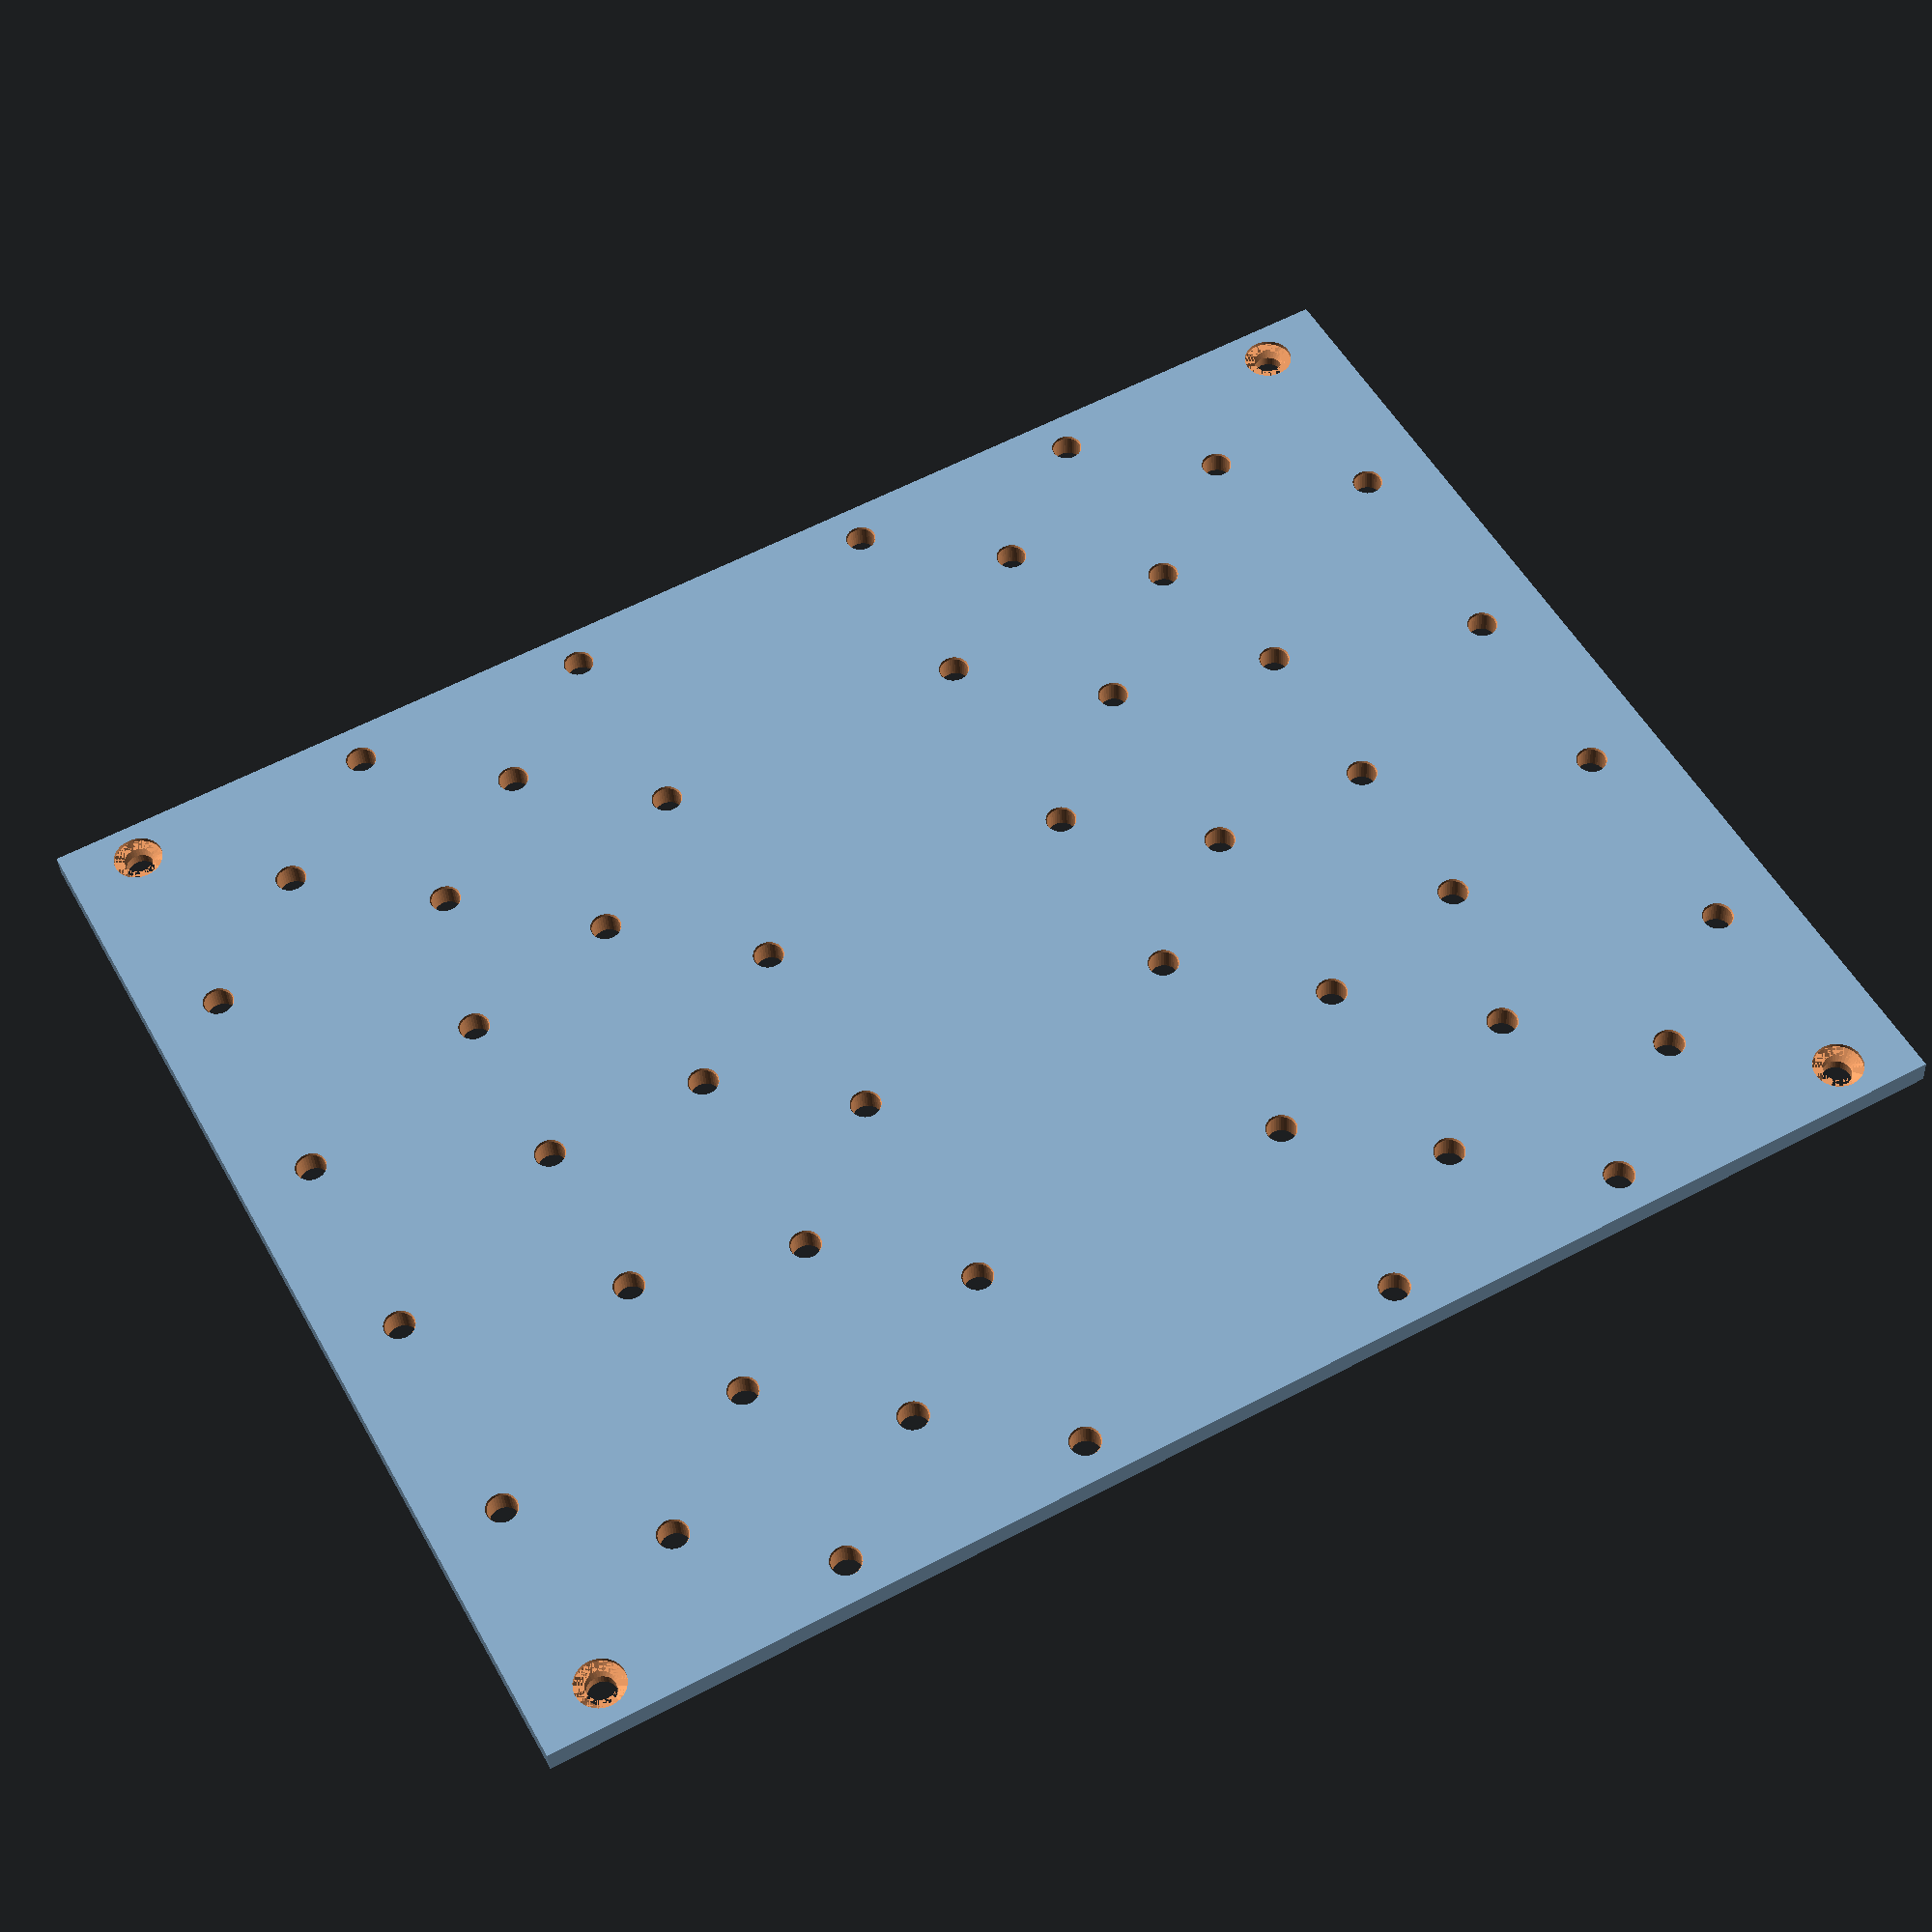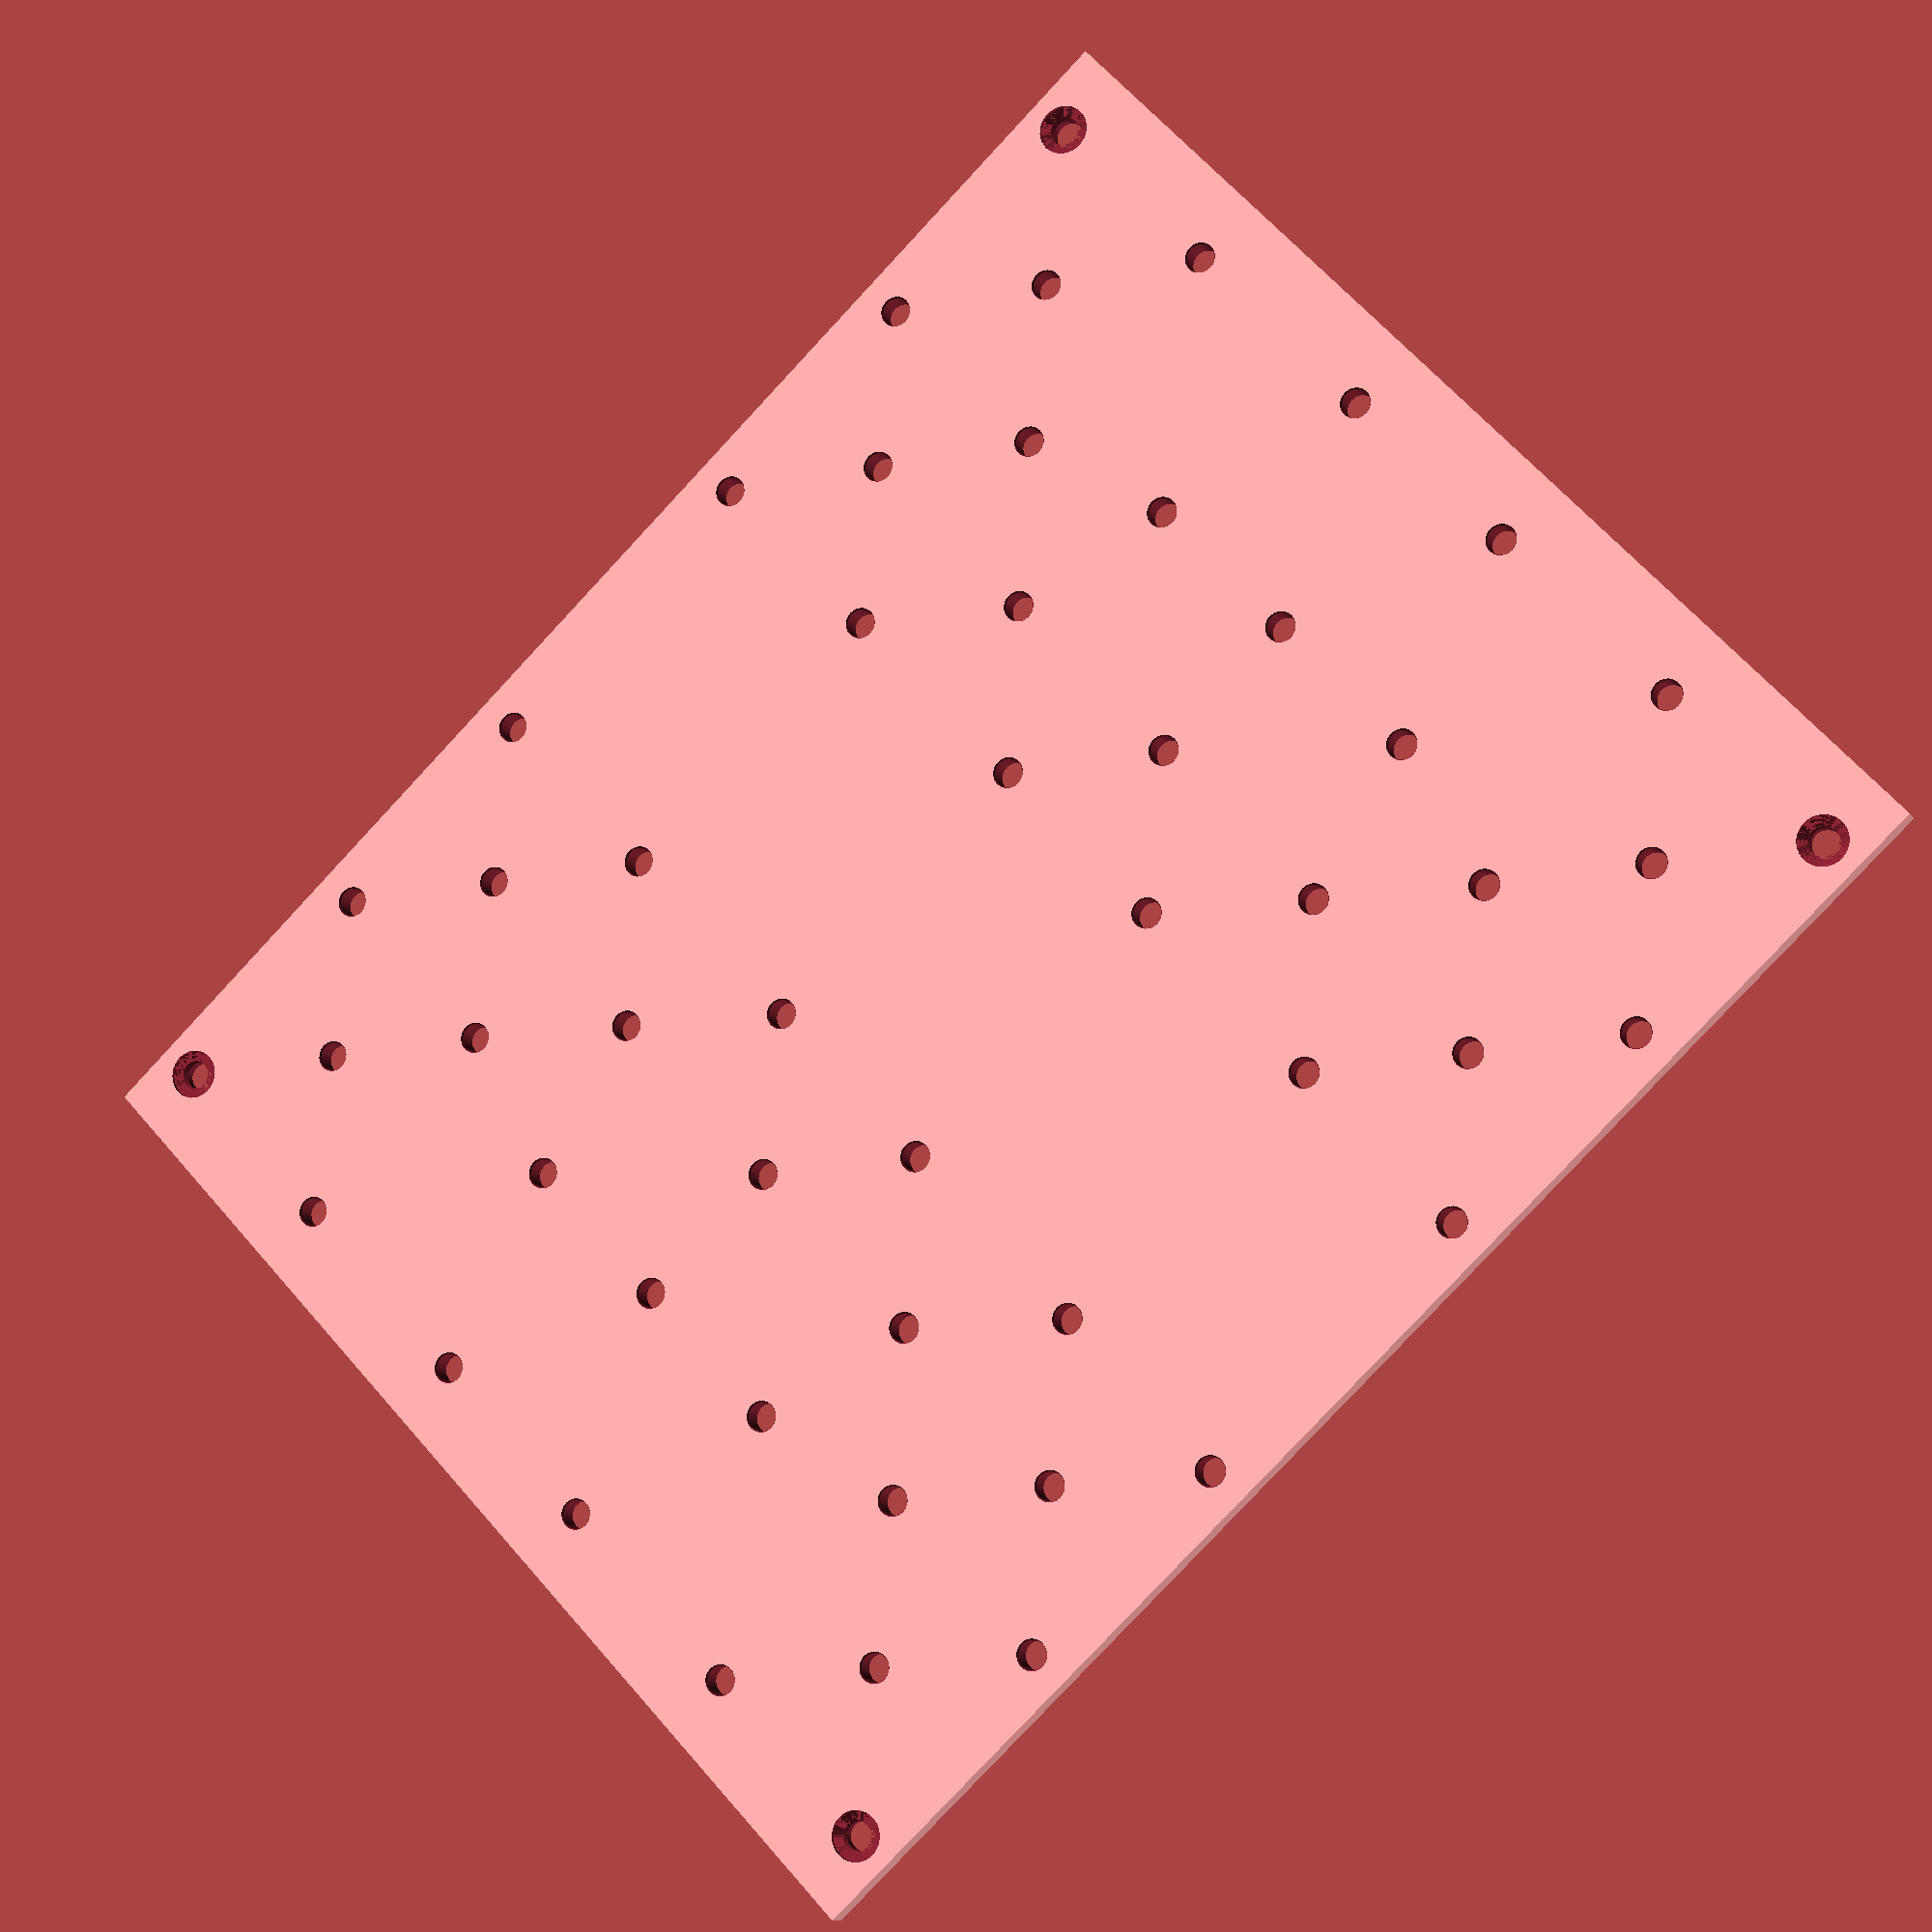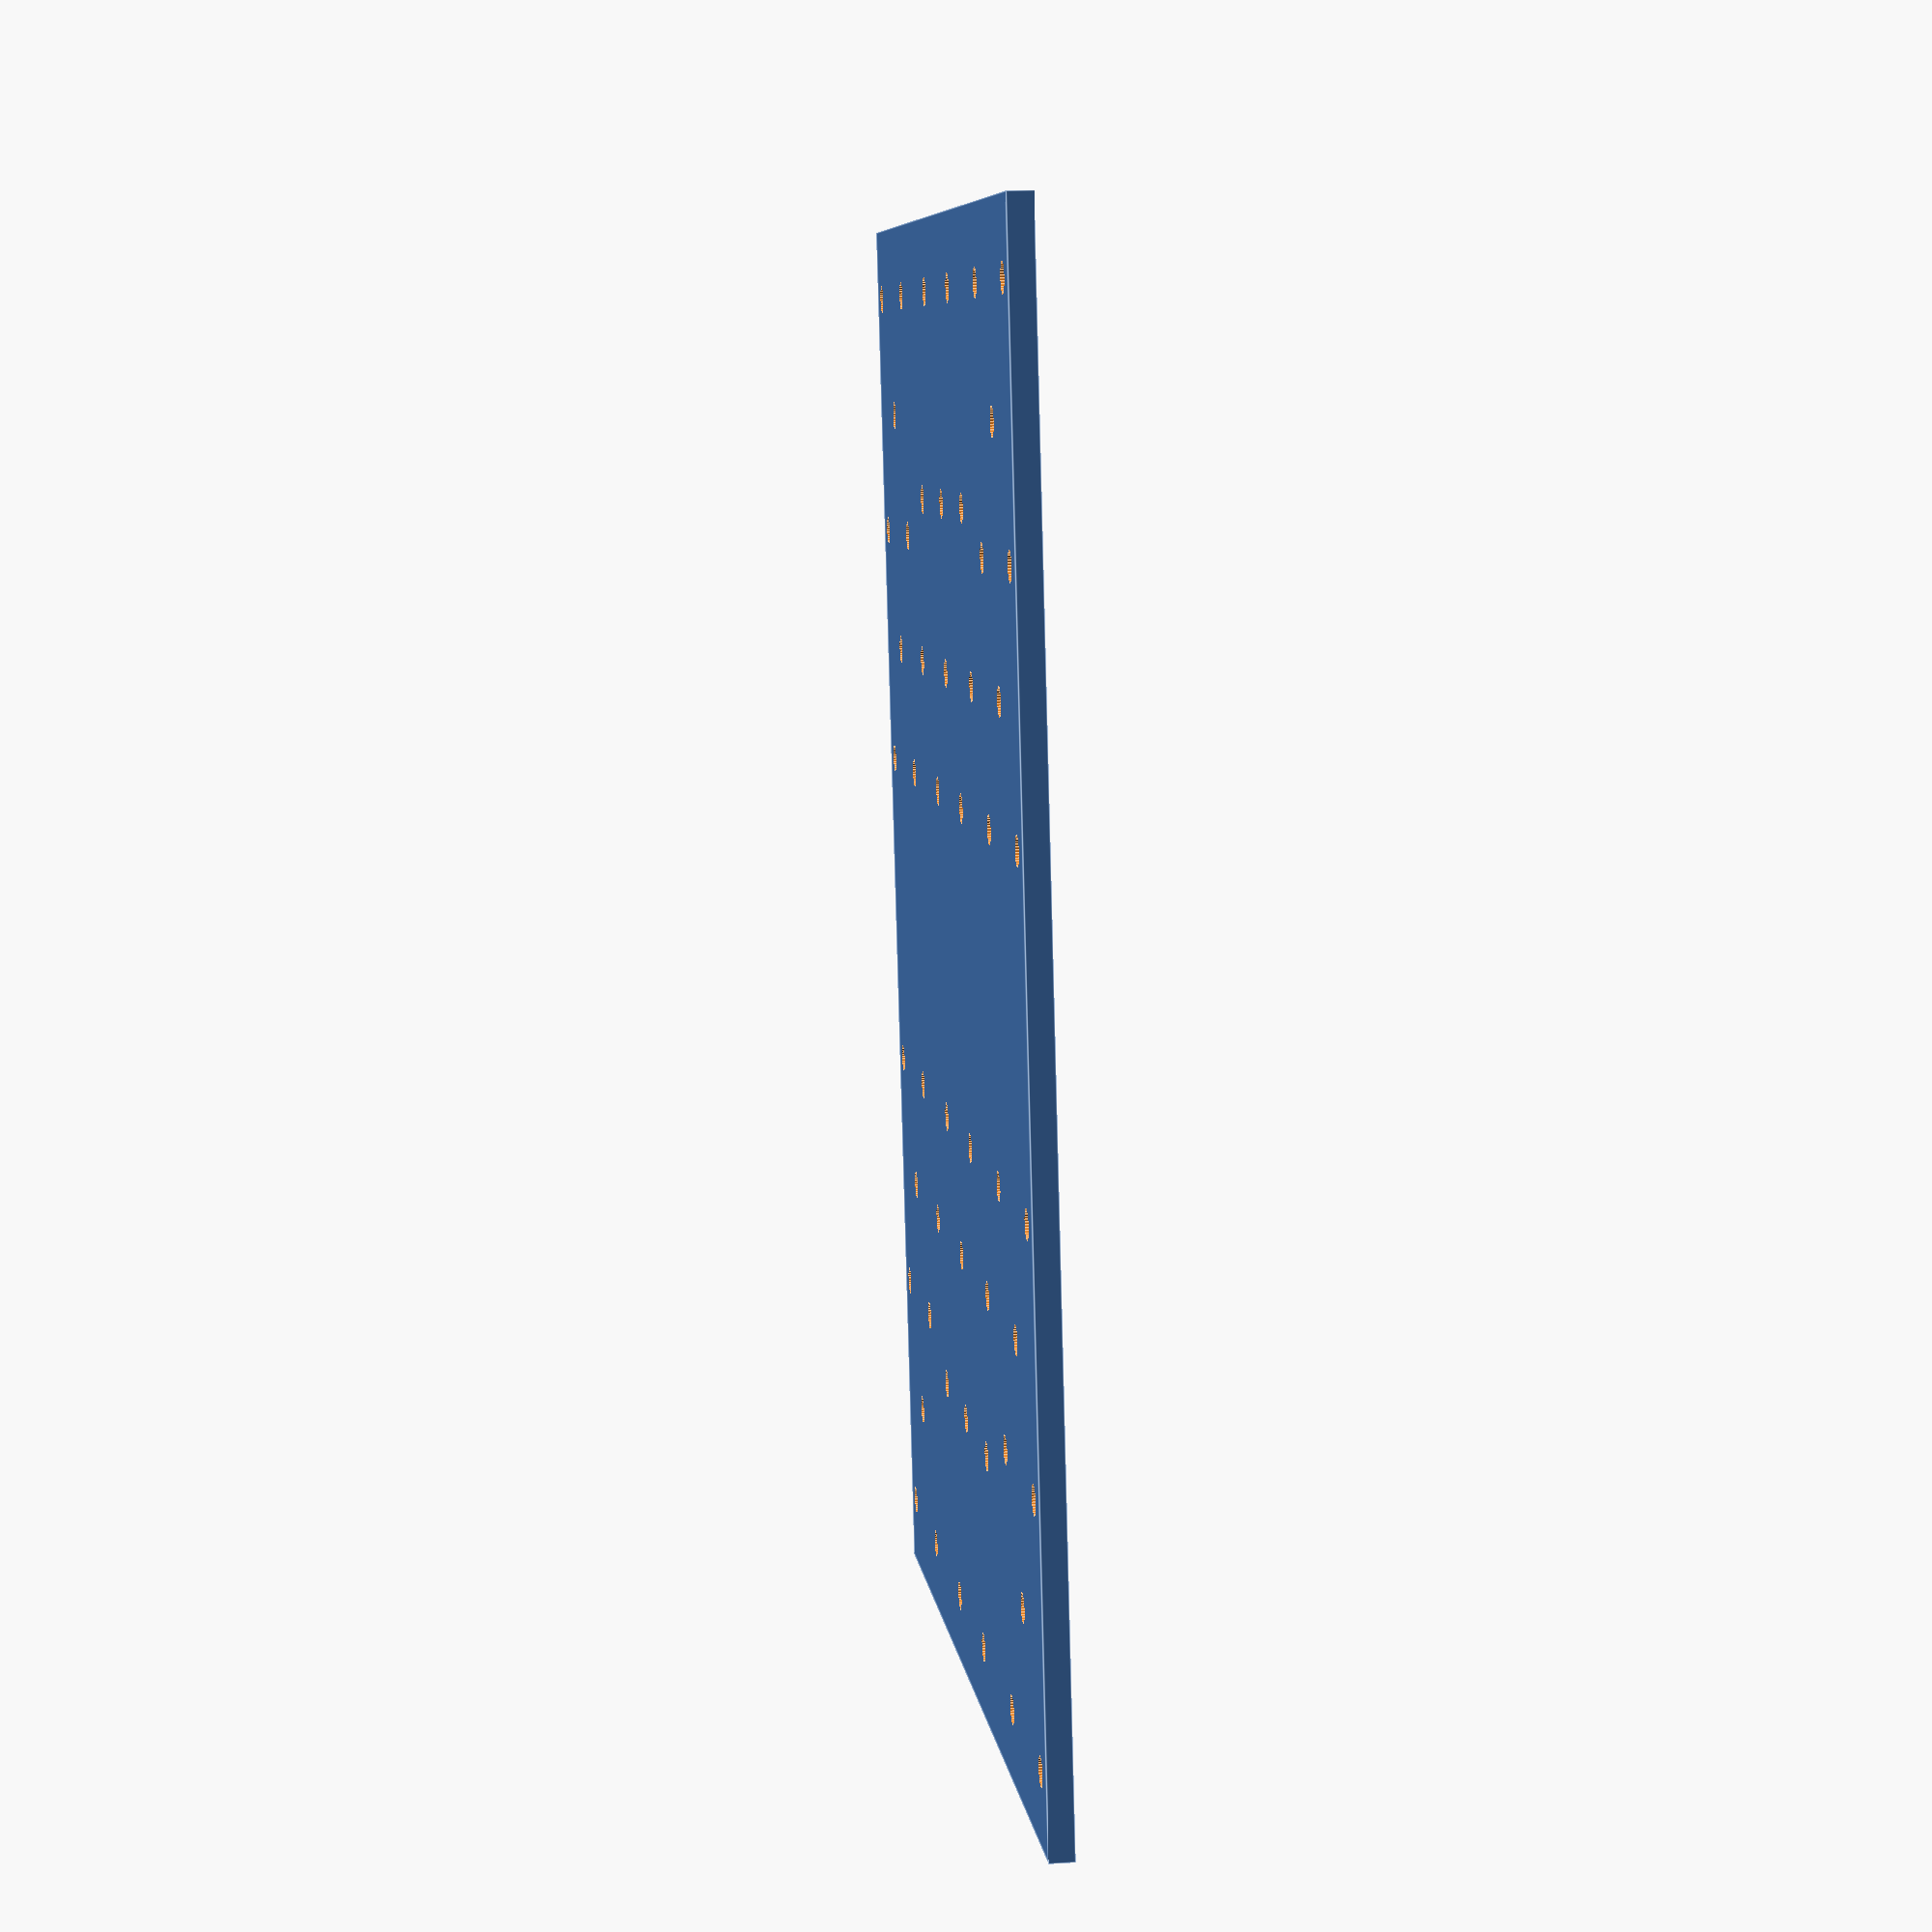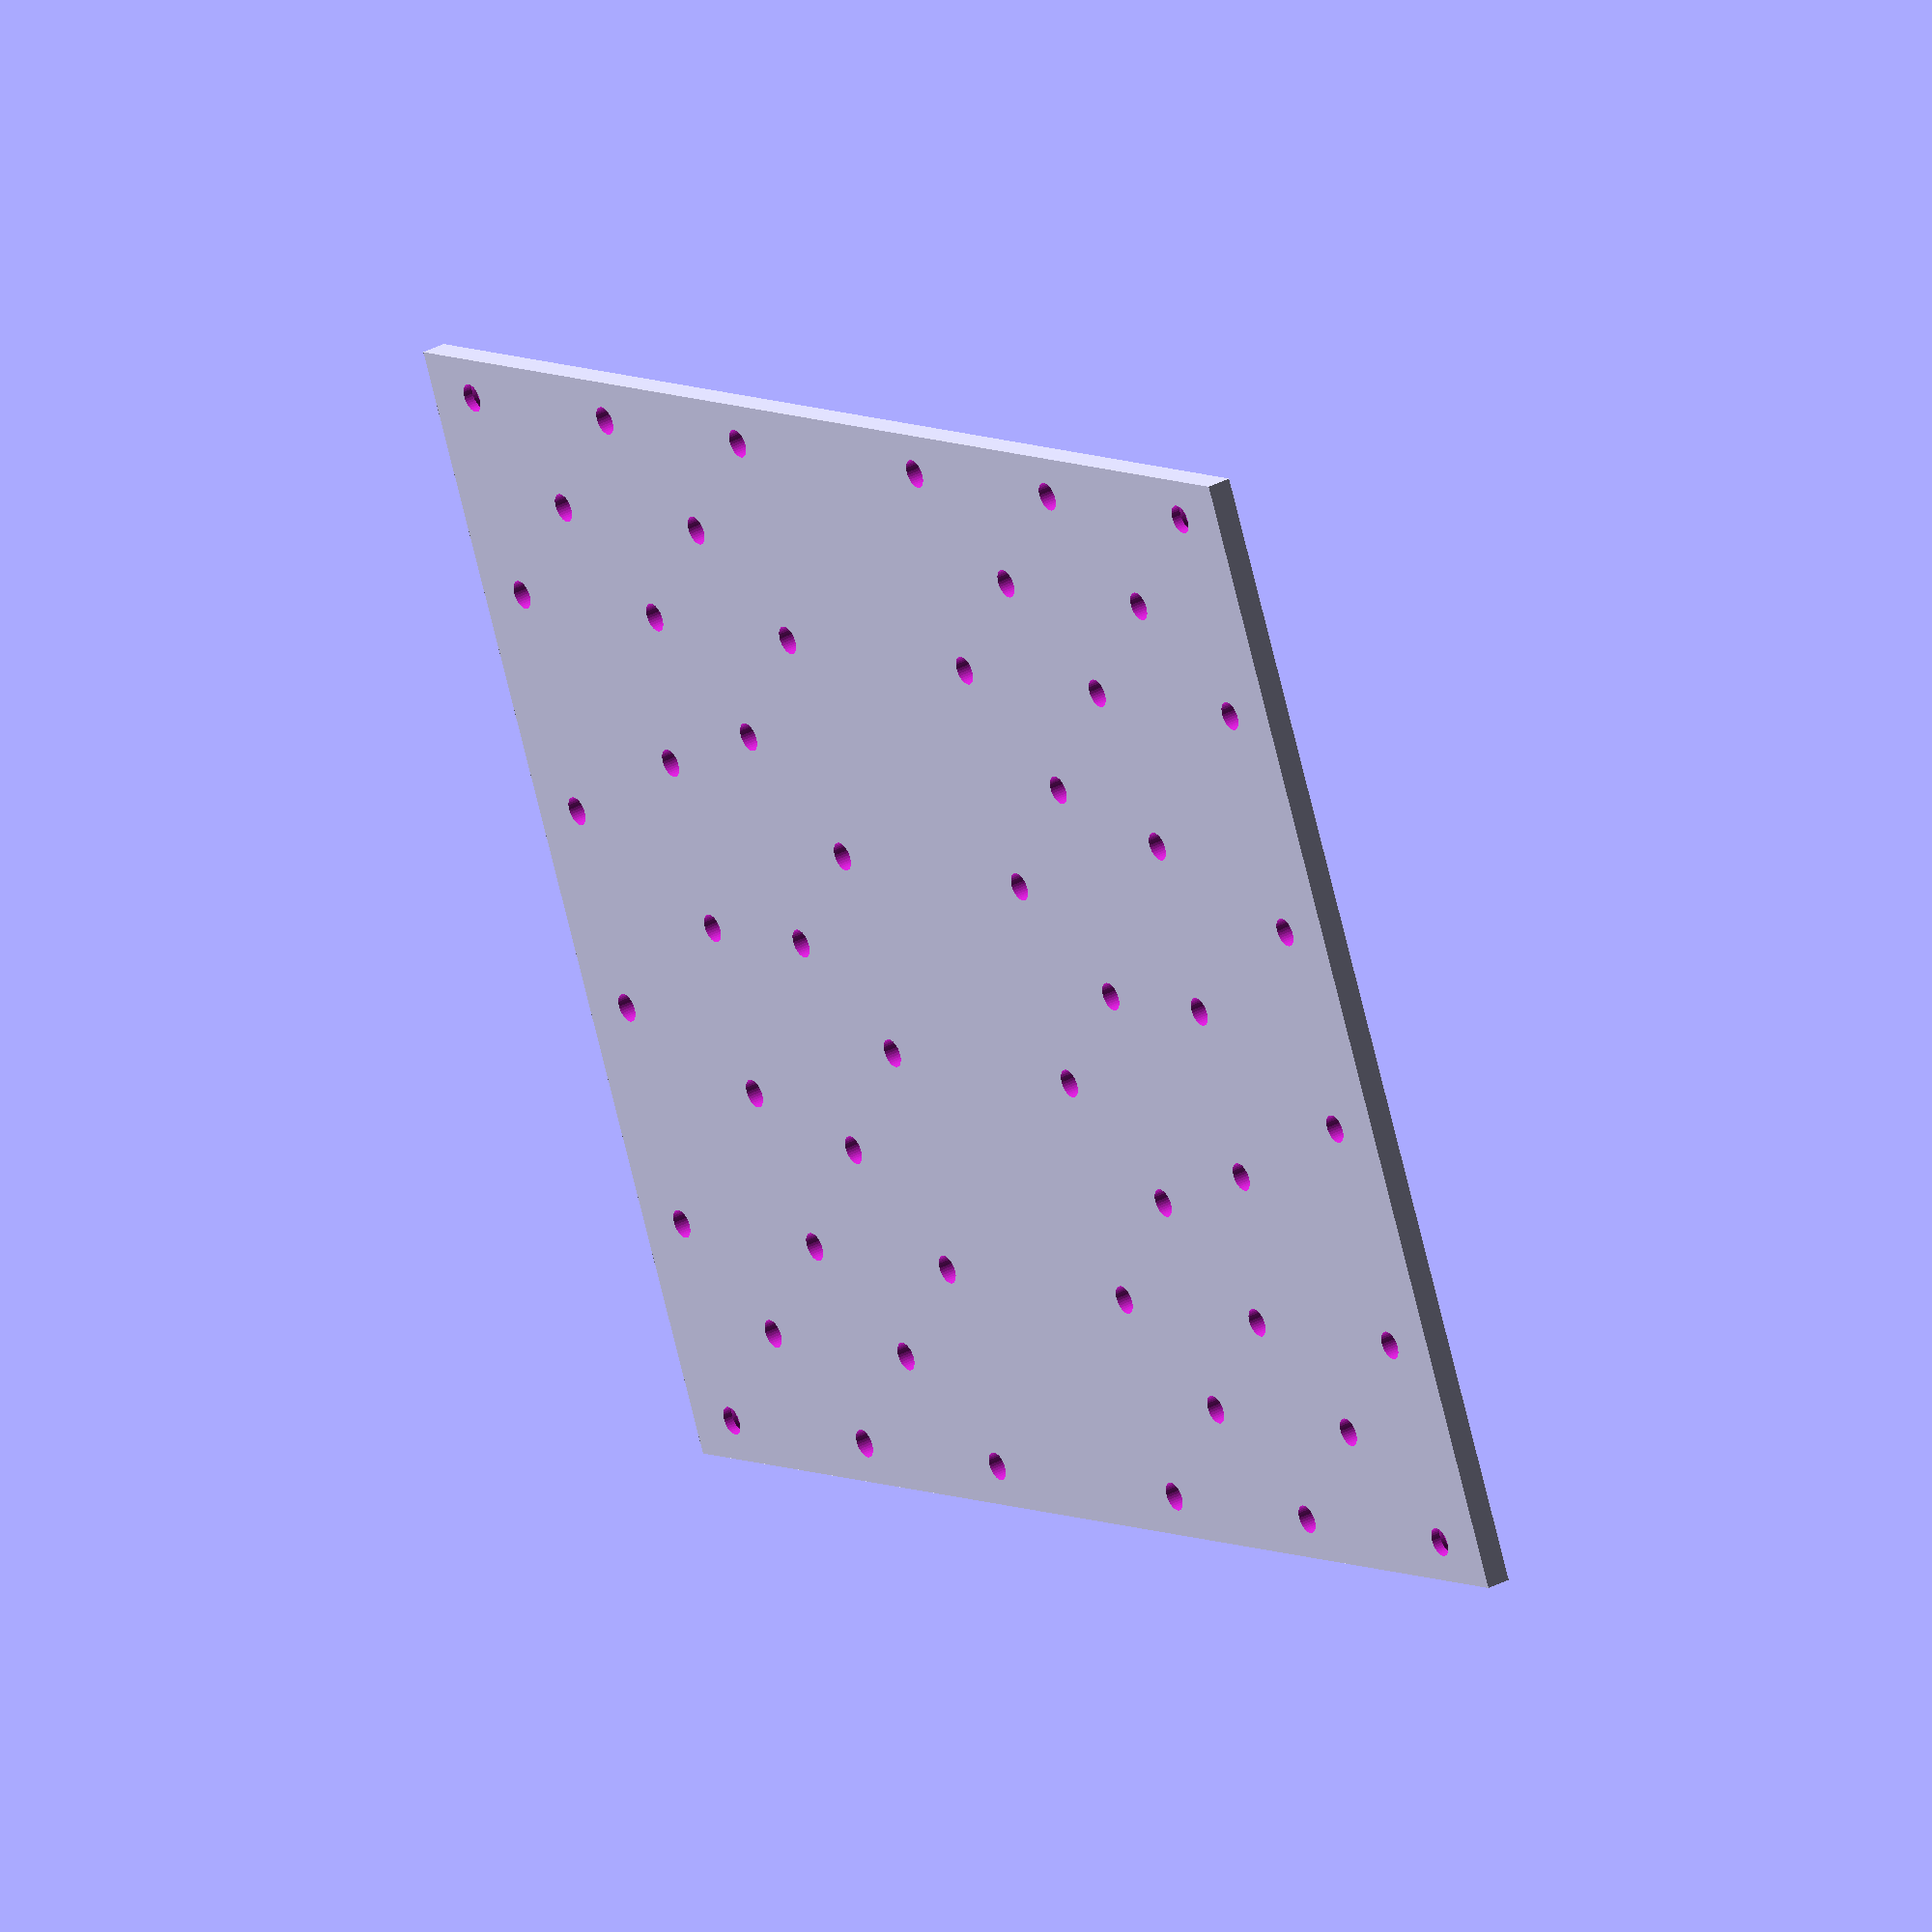
<openscad>
/*
For this file only:

MIT License

Copyright (c) 2023  Evgeny Balashov https://www.linkedin.com/in/balashovevgeny/
Original source and latest versions: https://github.com/heavior/parametric-spoilboard

Permission is hereby granted, free of charge, to any person obtaining a copy
of this software and associated documentation files (the "Software"), to deal
in the Software without restriction, including without limitation the rights
to use, copy, modify, merge, publish, distribute, sublicense, and/or sell
copies of the Software, and to permit persons to whom the Software is
furnished to do so, subject to the following conditions:

The above copyright notice and this permission notice shall be included in all
copies or substantial portions of the Software.

THE SOFTWARE IS PROVIDED "AS IS", WITHOUT WARRANTY OF ANY KIND, EXPRESS OR
IMPLIED, INCLUDING BUT NOT LIMITED TO THE WARRANTIES OF MERCHANTABILITY,
FITNESS FOR A PARTICULAR PURPOSE AND NONINFRINGEMENT. IN NO EVENT SHALL THE
AUTHORS OR COPYRIGHT HOLDERS BE LIABLE FOR ANY CLAIM, DAMAGES OR OTHER
LIABILITY, WHETHER IN AN ACTION OF CONTRACT, TORT OR OTHERWISE, ARISING FROM,
OUT OF OR IN CONNECTION WITH THE SOFTWARE OR THE USE OR OTHER DEALINGS IN THE
SOFTWARE.
*/

/*
# Parametric OpenSCAD model for generating CNC spoilboards and Sainsmart Genmitsu 3030-Pro cnc bed grid pattern

Readme file with more details available here: https://github.com/heavior/parametric-spoilboard

How to use:
1) Configure holes and other parameters at the beginning of the file
2) Export STL
3) Use you preferred CAD software to create G-code
4) Use your CNC to prepare the board

Manufacturing:

If you are maximizing spoilboard size, your CNC x/y range is likely not wide enough to make the model in one pass, and you will need two runs.

Instruction for Genmitsu 3030-Pro (for other CNC mills, read this and get creative): 
* Set turnModel = true , it will turn the model to make it easier to prepare in CAM
* Set twoPassMilling = true, it will optimise the render for a two-pass milling

* Mark a corner hole (X,Y zero) on the board. You will find coordinates in the output log (console) during rendering, look for "Mark the zero on spoilboard". This is important to get it right, as any error will double during production
* Align and secure a 90 degree clamp on the cnc bed. It will serve as a reference for the process
* Position the board in portrait orientation using clamp, secure it. Check that no mounting hardware intervenes with expected holes or mill head moving
* Align X,Y zero on that hole mark
* Set Z zero on the board top (controlled bty zeroZonSpoilboardSurface parameter)
* In the CAM software make sure that model's zero is preserved (it should be on the first hole)
* When preparing routes - make sure bit doesn't bump into clamps (obviously)

* Run first pass, release the board
* Turn the board 180 degrees, and secure it back the same way
* With 90 degree clamp, you should not need to change zero position
* Run the pass again

* If you were not using through holes, finish the holes with a drill slightly thicker than the threads on the bed.


If you don't have a 90 degree clamp to secure on the board, just make one! :)
Altenratively, you can mark two opposize corners on the board, and reset zero on those markings between passes. You need to be accurate in your markings. Measure thrice!



Outlining path in Autodesk Fusion if you are using drill marks:
# import STL as mesh
# Modify -> Convert mesh
# Manufacture: 
# For tool, set non-zero tip size

# Create path for chamfer: 2D pocket
## select inner large contours as Geometry
## select outer contours as Stock Contours

# path for drill marks: drill
## select centers of each mark including chamfers as points
## order points by X

Think: maybe make CNC mark the zero for the second pass
TODO: fix hole pattern, it doesn't really fit!
TODO: imrpove drill holes marking - make it deeper
TODO: separate parameter for drill hole precision to separate from countersink
*/

publishToCommunity = true; // fast setting to use before export to GrabCad or updating GitHub renders

renderBed = false; // Use for debug and visualisation, set to false before export
renderSpoilboard = true; // set to true for export, set to false to validate spoilboard design
centerAroundFirstSpoilboardHole = true; // if true, center the fist hole
markDrillHoles = false;  // Set to true if you want hole marks for drill, false if you want CNC to complete the holes


turnModel =      !publishToCommunity && true; // Turn model 90 degrees for easier alignment. See instruction to see how it works
twoPassMilling = !publishToCommunity && true; // render only half of the model (split by X) for two-step marking process    
$fn =             publishToCommunity ? 36:10; // circles are rendered as regular n-gons, with n=$fn
              // lower value makes it easier to work in CAM software for post processing
              // higher value improves precision

         

zeroZonSpoilboardSurface = true;  // if set to false, the Z zero will be set on the milling bed
compensateForCircularPrecision = true;  // when using low $fn, this might be important:
    // Since circles are rendered as n-gons, their effective size is smaller than expected. This compensates for that
compensateRadiusCoefficient = compensateForCircularPrecision?1/cos(180/$fn):1;



// Screw that mounts spoilboard to the bed:
screwCountersunkDepth = 3.5; // Set to 0 if don't want machined countersink or pocket at all
screwHeadWidth = 12;         // screw head diameter. If you want - add some tolerance
screwCountersunkAngle = 90;  // 90 is default for metric screws. set to 0 for straight pocket   

validateCountersunkDepth = true; // this checks that there is enough depth for the countersink
// change this value only if you understand what you are doing, the countersunk will probably render not the way you expectwant
        
spoilboardMetricThread = 6; // mm
holeDiameter = spoilboardMetricThread + 1; // allowing some wiggle room 
chamferHolesDepth = .5; // chamfer each hole to this depth. set to 0 to skip
chamferHolesAngle = screwCountersunkAngle; 

//cnc bed dimensions
bedXdimension = 360;
bedYdimension = 300;

// it's ok to use smaller spoilboard sheet, the pattern will be centered
spoilboardSheetXdimenstion = 355;
spoilboardSheetYdimenstion = 280;
// Mark the zero on spoilboard - X: 17.5 Y: 10

spoilboardSheetThickness = 5.9;
holeMaxDepth = spoilboardSheetThickness + 2; // if you don't want through holes, limit this number to protect your bed
holeDefaultDepth = holeMaxDepth;

holeMarkAngle = 90; // 0 for vertical holes. 
                    // Match to the mill bit tool you want to use, or to the drill bit tip.
                    // The most common included angles for drills are 118° and 135° (for hardened steel).
holeMarkWidth = 3;  // match to the drill bit size
holeMarkDepth = 4.5;
/*
    Here is how to use drill holes:
    1) set markDrillHoles = true
    2) set holeMarkAngle
        for easiest drilling - match it to the drill tip angle or set lower
        for easiest milling - match to your working cnc bit (V-groove, probably)
    3) set holeMarkWidth
        for easiest milling - match to your working bit thickness
    Note: holeMarkDepth is a limiting factor if your holeMarkAngle is too sharp. 
    Rendering will prioritise holeMarkAngle over holeMarkWidth
*/

                    
spoilboardEdgeKeepOut = 6; // How close can a hole get to the edge of spoilboard for integrity (counterink can overflow into that zone)
centerSpoilboard = true;   // set to false if you want to move spoilboard around the board
// if centerSpoilboard=false, change next two variables as needed:
spoilboardCornerX = (bedXdimension - spoilboardSheetXdimenstion)/2;     
spoilboardCornerY = (bedYdimension - spoilboardSheetYdimenstion)/2;
//Spoilboard corner on the bed - X: 2.5 Y: 10


// cnc beds have irregular hole patterns, but tend to be symmetrical. 
// This allows us to set hole pattern only for one corner, and script will calculate 
boardXsymmetrical = true; 
boardYsymmetrical = true;

// Now go through the holes on not symmetrical and set up
// [X,Y,mount] hole _centers_ measured from the edge of cnc bed
// try to be within 1mm precision
// third parameter is true or false. true if it will be used to secure Spoilboard on the bed
holes = [
//row 1
    [20,20,true], // true marks holes used to mount Spoilboard to the bed, they will get shapmher 
    [80,20],
    [140,20],

//row 2
    [50,45],
    [110,45],

//row 3
    [20,70],
    [80,70],
    [140,70],

//row 4
    [110,97.5],

//row 5
    [70,108],

//row 6
    [20,125],
    [140,125],

//row 7
    [70,bedYdimension/2],
    [110,bedYdimension/2],

];



// Technical parameters, not important
cutoutdelta=1;// eny positive number shouldwork
supportOversizeSpoilboard = false; // this checks that Spoilboard sheet is smaller than the board. 
                                   // change this value only if you understand what you are doing

if(!supportOversizeSpoilboard){
    assert(bedXdimension>=spoilboardSheetXdimenstion, "spoilboard is too wide for X axis"); 
    assert(bedYdimension>=spoilboardSheetYdimenstion, "spoilboard is too long for Y axis");
}

if(validateCountersunkDepth && screwCountersunkDepth>0){
    assert(screwCountersunkDepth <= holeMaxDepth, 
        str("max hole depth is not deep enough for countrsunk, min holeMaxDepth: ", screwCountersunkDepth));
    assert(screwCountersunkAngle >= 0, "negative countersunk angle");
    assert(screwCountersunkAngle < 180, "countersunk angle is too large");
    //assert(screwCountersunkAngle <= 90, "countersunk angle above 90 is not supported yet");
    
    if(screwCountersunkAngle > 0){
        requiredCounterSunkDepth = (screwHeadWidth - holeDiameter)/2/tan(screwCountersunkAngle/2);
        assert(requiredCounterSunkDepth <= screwCountersunkDepth, str("countersunk is too shallow for this angle, min screwCountersunkDepth: ",requiredCounterSunkDepth));
    }
}

// completing holes array with symmetrical values
holes2 = [
    for (elem = holes) elem,
    if(boardXsymmetrical) for (elem = holes) [ bedXdimension-elem[0], elem[1], elem[2]]
];
bedHoles = [
    for (elem = holes2) elem,
    if(boardYsymmetrical) for (elem = holes2) [ elem[0], bedYdimension-elem[1], elem[2]]
];



spoilboardXShift = centerSpoilboard?(bedXdimension - spoilboardSheetXdimenstion)/2:spoilboardCornerX;
spoilboardYShift = centerSpoilboard?(bedYdimension - spoilboardSheetYdimenstion)/2:spoilboardCornerY;
spoilboardHolesRaw = [ for (elem = bedHoles) [elem[0] - spoilboardXShift,elem[1] - spoilboardYShift, elem[2]]];
    
realKeepout = spoilboardEdgeKeepOut + holeDiameter/2;
function spoilboardHoleCheck(hole) = 
    hole[0] >= realKeepout 
    && hole[1] >= realKeepout 
    && hole[0] <= spoilboardSheetXdimenstion - realKeepout 
    && hole[1] <= spoilboardSheetYdimenstion - realKeepout;    
spoilboardHoles = [ for (elem = spoilboardHolesRaw) if(spoilboardHoleCheck(elem)) elem]; // remove holes that are too close to the edge
    

module compensateCylinder(){
    
    // cylinder(h = height, r1 = BottomRadius, r2 = TopRadius, center = true/false);
    //  cylinder(h=15, d1=20, d2=0, center=true);
    /*
    equivalent scripts
 cylinder(h=20, r=10, center=true);
 cylinder(  20,   10, 10,true);
 cylinder(  20, d=20, center=true);
 cylinder(  20,r1=10, d2=20, center=true);
 cylinder(  20,r1=10, d2=2*10, center=true);
    */
    
    
}

module RenderHoles(array, depth){
    
    counterDepth = screwCountersunkDepth;
    countersunkOuterRadius = screwHeadWidth/2;
    countersunkInnerRadius = holeDiameter/2;
    
    chamferOuterRadius = holeDiameter/2 + chamferHolesDepth*tan(chamferHolesAngle/2);
                    
    coneDepth = screwCountersunkAngle>0?
        (countersunkOuterRadius - holeDiameter/2)/tan(screwCountersunkAngle/2):counterDepth;
    
    if(screwCountersunkDepth>0){
        assert(coneDepth <= counterDepth,"Countersink hole is not deep enough for this angle");
    }
    
    cylinderDepth = counterDepth - coneDepth;
    
    holeMarkRealDepth = min(depth,holeMarkAngle>0?min(holeMarkDepth,holeMarkWidth/tan(holeMarkAngle/2)/2):holeMarkDepth);
    holeMarkRadius = (holeMarkRealDepth+cutoutdelta/2)*tan(holeMarkAngle/2);
    
    for(hole = array){
        translate([hole[0],hole[1],0]){
            
            if(markDrillHoles){ // render drill marks
                translate([0,0,-holeMarkRealDepth])
                    cylinder(r1 = 0, r2 = holeMarkRadius*compensateRadiusCoefficient, h = holeMarkRealDepth+cutoutdelta/2);
                
            }else{  // render holes
                translate([0,0,-depth])
                    cylinder(d=holeDiameter*compensateRadiusCoefficient, h = depth+cutoutdelta/2);
                
                
                if(!hole[2] && chamferHolesDepth>0){ // chamfer holes
                    
                    translate([0,0,-chamferHolesDepth])
                        cylinder(r1=holeDiameter/2*compensateRadiusCoefficient, r2=chamferOuterRadius*compensateRadiusCoefficient, h = chamferHolesDepth+cutoutdelta/2);
                }

            }
            
            if(hole[2] && screwCountersunkDepth>0){ //render countersinks
                translate([0,0,-counterDepth])
                    cylinder(r1 = countersunkInnerRadius*compensateRadiusCoefficient, 
                             r2 = countersunkOuterRadius*compensateRadiusCoefficient, 
                             h = coneDepth*1.0001);
                
                if(cylinderDepth>0){
                    translate([0,0,-cylinderDepth])
                        cylinder(r=countersunkOuterRadius*compensateRadiusCoefficient, h = cylinderDepth+cutoutdelta/2);
                }
                
                if(markDrillHoles){
                    translate([0,0,max(-counterDepth-holeMarkRealDepth,-depth)]) // don't sink too deep
                        cylinder(r1 = 0, r2 = holeMarkRadius*compensateRadiusCoefficient, h = holeMarkRealDepth+cutoutdelta/2);
                }
            }
        }
    }
}

module RenderBed(){
    difference(){
        cube([bedXdimension,bedYdimension,spoilboardSheetThickness]);
         for(hole = bedHoles){
            translate([hole[0],hole[1],-cutoutdelta/2])
                cylinder(d=spoilboardMetricThread*compensateRadiusCoefficient, h = spoilboardSheetThickness+cutoutdelta);
        }
    }
}

module RenderSheet(){
    difference(){
        cube([twoPassMilling?spoilboardSheetXdimenstion/2:spoilboardSheetXdimenstion,spoilboardSheetYdimenstion,spoilboardSheetThickness]);
        translate([0,0,spoilboardSheetThickness])
            RenderHoles(spoilboardHoles,min(holeMaxDepth,spoilboardSheetThickness+cutoutdelta));
    }
}


echo(str("Mark the zero on spoilboard - X: ",spoilboardHoles[0][0]," Y: ",spoilboardHoles[0][1]));
echo(str("Spoilboard corner on the bed - X: ",spoilboardXShift," Y: ",spoilboardYShift));

centerX = centerAroundFirstSpoilboardHole? spoilboardHoles[0][0] + spoilboardXShift:0;
centerY = centerAroundFirstSpoilboardHole? spoilboardHoles[0][1] + spoilboardYShift:0;

rotate([0,0,turnModel?90:0]) 
    translate([-centerX,(turnModel?-bedYdimension+centerY:-centerY),zeroZonSpoilboardSurface?-spoilboardSheetThickness:0]){    
        if(renderBed){
            color("gray")
            translate([0,0,-spoilboardSheetThickness])
                RenderBed();
        }
        if(renderSpoilboard){
            translate([spoilboardXShift,spoilboardYShift,0]){
                RenderSheet();   
            }
        }
    }

</openscad>
<views>
elev=216.0 azim=331.6 roll=177.0 proj=p view=solid
elev=189.7 azim=316.4 roll=160.2 proj=p view=wireframe
elev=339.8 azim=103.3 roll=263.3 proj=p view=edges
elev=324.9 azim=204.3 roll=234.6 proj=o view=solid
</views>
